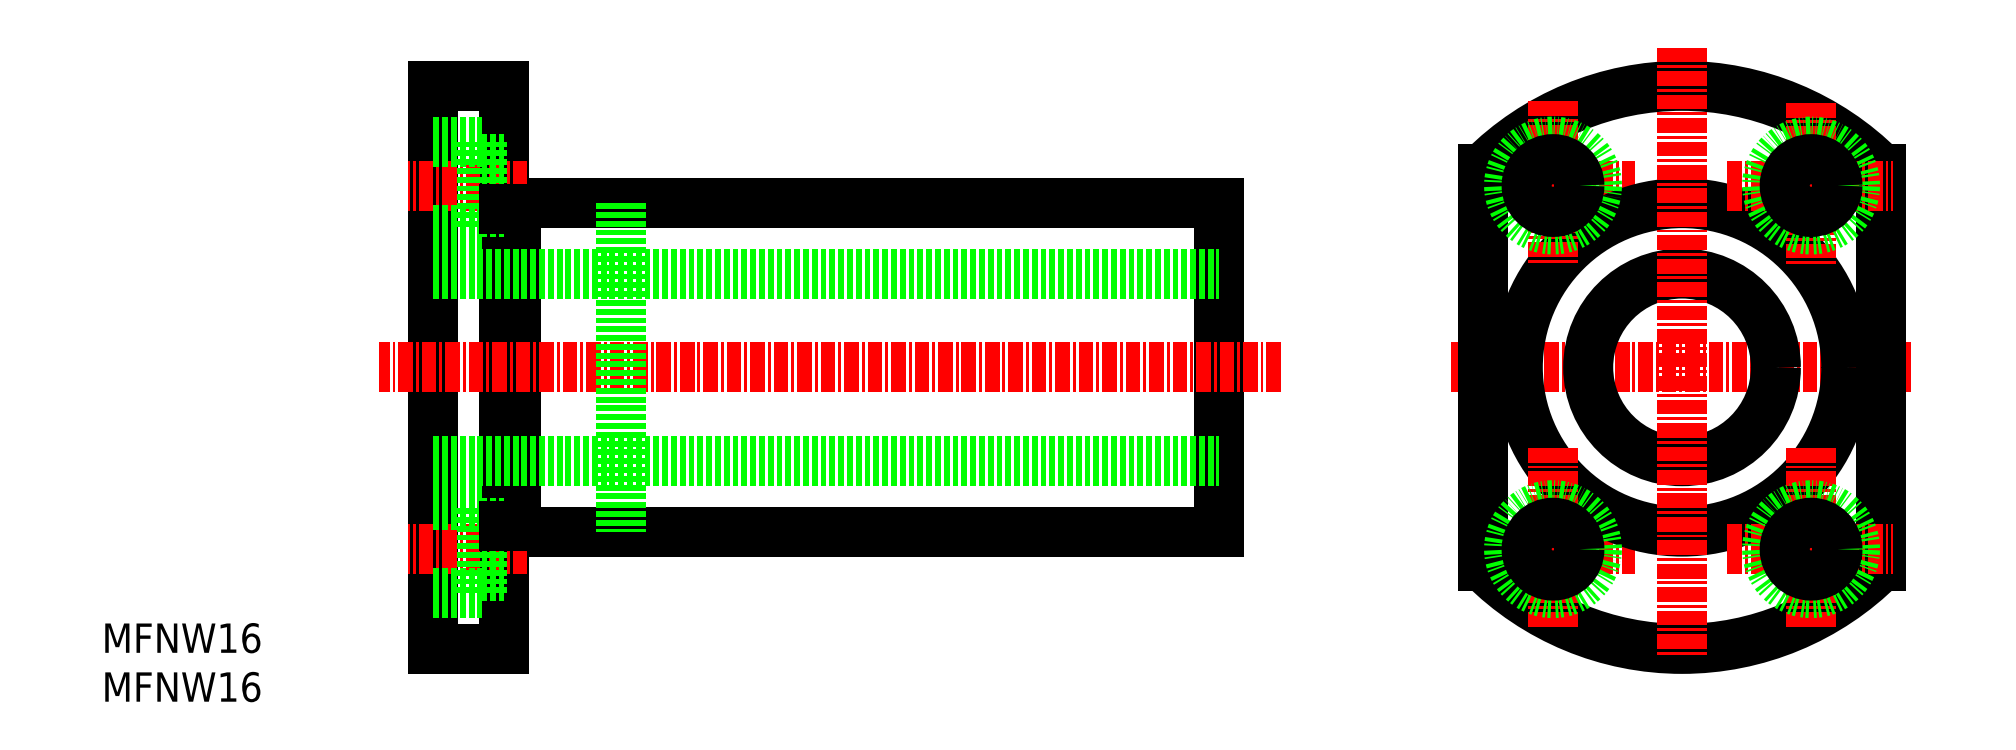
<metadata>
{"format":"dxf","ext":"dxf","renderer":"ezdxf+matplotlib","layout":"modelspace","background":"white","min_lineweight":24,"dpi":150}
</metadata>
<code>
0
SECTION
2
ENTITIES
0
LINE
8
CENTER
10
125.6
20
54
30
0
11
140.7
21
54
31
0
0
ARC
8
0
10
144.7
20
38.5
30
0
40
24
50
44.9
51
135.1
0
LINE
8
CENTER
10
125
20
38.5
30
0
11
164.3
21
38.5
31
0
0
LINE
8
CENTER
10
125.6
20
23
30
0
11
140.7
21
23
31
0
0
ARC
8
0
10
144.7
20
38.5
30
0
40
24
50
224.9
51
315.1
0
CIRCLE
8
0
10
144.7
20
38.5
30
0
40
14
0
CIRCLE
8
0
10
144.7
20
38.5
30
0
40
8
0
LINE
8
0
10
105.3
20
52.5
30
0
11
105.3
21
24.5
31
0
0
LINE
8
0
10
44.28
20
62.5
30
0
11
44.28
21
14.5
31
0
0
LINE
8
0
10
38.28
20
62.5
30
0
11
38.28
21
14.5
31
0
0
LINE
8
0
10
45.28
20
52.5
30
0
11
45.28
21
24.5
31
0
0
LINE
8
CENTER
10
133.7
20
61.17
30
0
11
133.7
21
47.16
31
0
0
LINE
8
0
10
127.7
20
55.44
30
0
11
127.7
21
21.56
31
0
0
LINE
8
0
10
105.3
20
24.5
30
0
11
45.28
21
24.5
31
0
0
LINE
8
CENTER
10
110.5
20
38.5
30
0
11
33.6
21
38.5
31
0
0
LINE
8
0
10
38.28
20
46.5
30
0
11
105.3
21
46.5
31
0
0
LINE
8
0
10
38.28
20
30.5
30
0
11
105.3
21
30.5
31
0
0
LINE
8
0
10
44.28
20
14.5
30
0
11
38.28
21
14.5
31
0
0
LINE
8
CENTER
10
46.27
20
23
30
0
11
36.12
21
23
31
0
0
LINE
8
0
10
38.28
20
26.75
30
0
11
42.38
21
26.75
31
0
0
LINE
8
0
10
38.28
20
19.25
30
0
11
42.38
21
19.25
31
0
0
LINE
8
0
10
42.38
20
19.25
30
0
11
42.38
21
26.75
31
0
0
LINE
8
0
10
42.38
20
20.75
30
0
11
44.28
21
20.75
31
0
0
LINE
8
0
10
42.38
20
25.25
30
0
11
44.28
21
25.25
31
0
0
LINE
8
0
10
45.28
20
25
30
0
11
44.28
21
25
31
0
0
LINE
8
CENTER
10
133.7
20
31.63
30
0
11
133.7
21
16.16
31
0
0
CIRCLE
8
0
10
133.7
20
23
30
0
40
3.75
0
CIRCLE
8
0
10
133.7
20
23
30
0
40
2.25
0
LINE
8
0
10
105.3
20
52.5
30
0
11
45.28
21
52.5
31
0
0
LINE
8
CENTER
10
46.27
20
54
30
0
11
36.12
21
54
31
0
0
LINE
8
0
10
44.28
20
62.5
30
0
11
38.28
21
62.5
31
0
0
LINE
8
0
10
38.28
20
57.75
30
0
11
42.38
21
57.75
31
0
0
LINE
8
0
10
38.28
20
50.25
30
0
11
42.38
21
50.25
31
0
0
LINE
8
0
10
42.38
20
57.75
30
0
11
42.38
21
50.25
31
0
0
LINE
8
0
10
42.38
20
51.75
30
0
11
44.28
21
51.75
31
0
0
LINE
8
0
10
45.28
20
52
30
0
11
44.28
21
52
31
0
0
LINE
8
0
10
42.38
20
56.25
30
0
11
44.28
21
56.25
31
0
0
CIRCLE
8
0
10
133.7
20
54
30
0
40
3.75
0
CIRCLE
8
0
10
133.7
20
54
30
0
40
2.25
0
LINE
8
CENTER
10
155.7
20
61.05
30
0
11
155.7
21
47.16
31
0
0
LINE
8
CENTER
10
144.7
20
65.75
30
0
11
144.7
21
13.7
31
0
0
LINE
8
0
10
161.7
20
55.44
30
0
11
161.7
21
21.56
31
0
0
LINE
8
CENTER
10
155.7
20
31.63
30
0
11
155.7
21
16.16
31
0
0
LINE
8
CENTER
10
148.6
20
23
30
0
11
162.7
21
23
31
0
0
CIRCLE
8
0
10
155.7
20
23
30
0
40
3.75
0
CIRCLE
8
0
10
155.7
20
23
30
0
40
2.25
0
LINE
8
CENTER
10
148.6
20
54
30
0
11
162.7
21
54
31
0
0
CIRCLE
8
0
10
155.7
20
54
30
0
40
3.75
0
CIRCLE
8
0
10
155.7
20
54
30
0
40
2.25
0
LINE
8
0
10
54.28
20
52.5
30
0
11
54.28
21
24.5
31
0
0
TEXT
8
0
10
10
20
10
30
0
40
2.5
1
MFNW16
0
TEXT
8
0
10
10
20
14.17
30
0
40
2.5
1
MFNW16
0
ENDSEC
0
EOF

</code>
